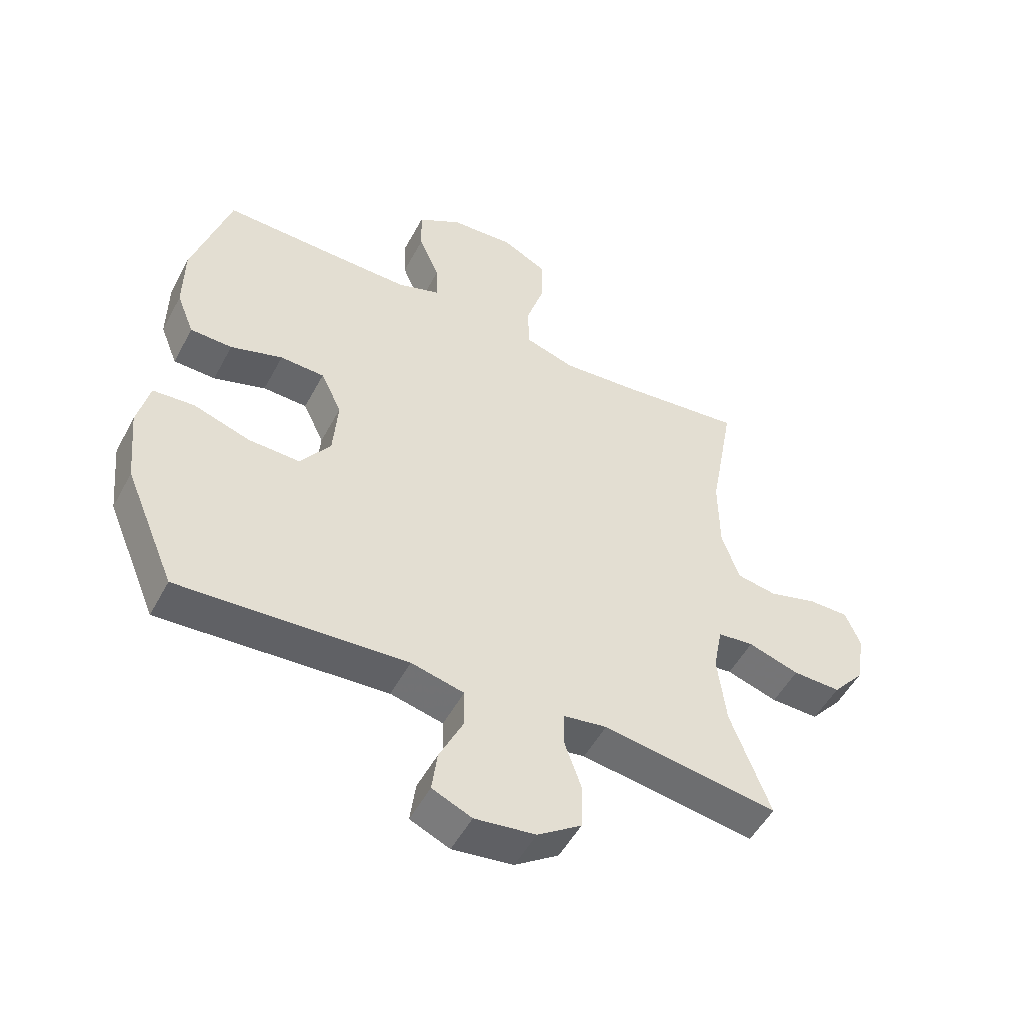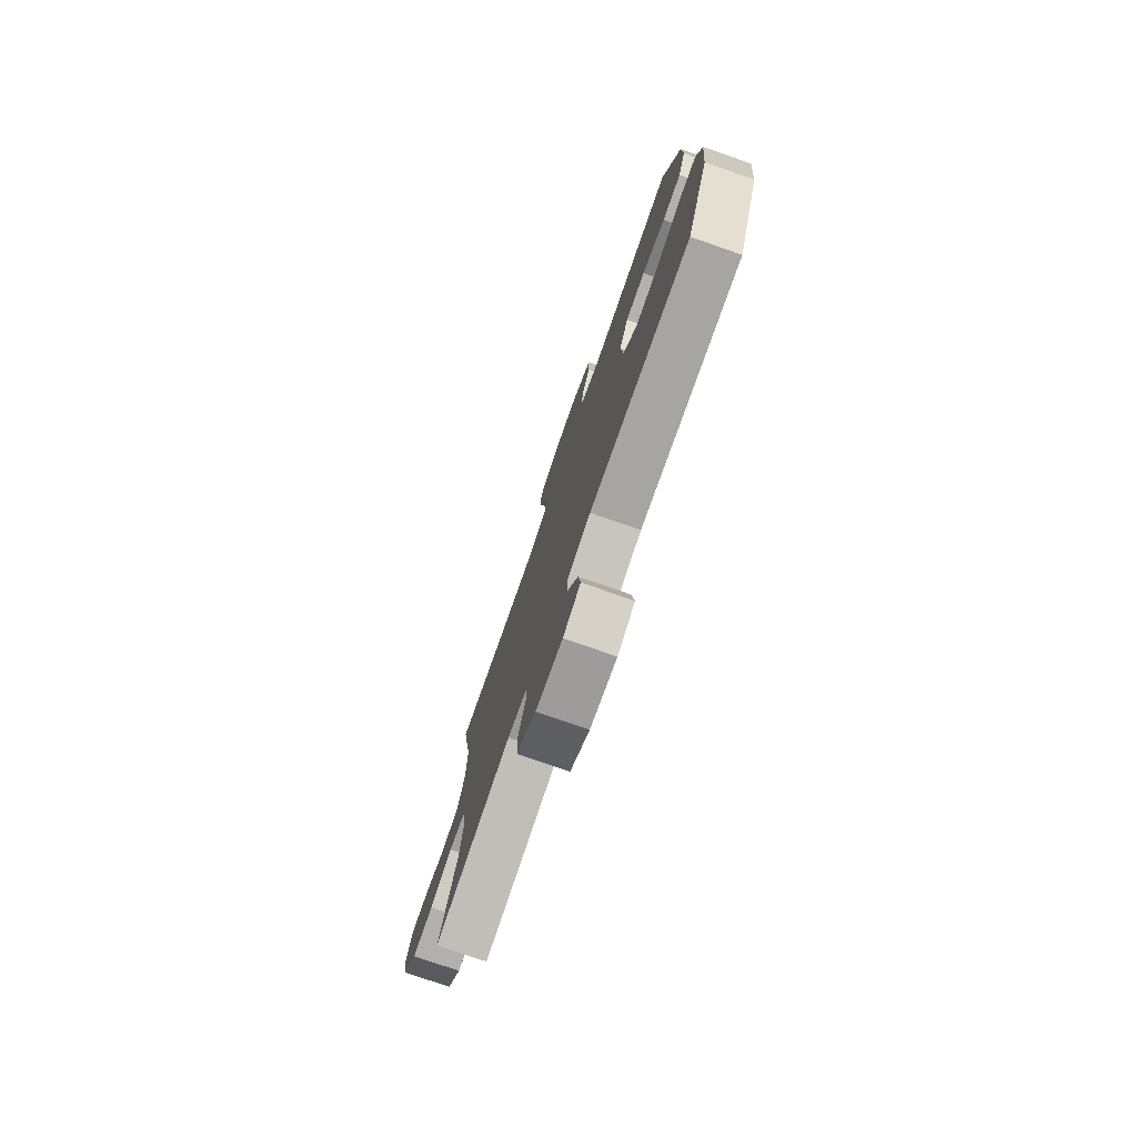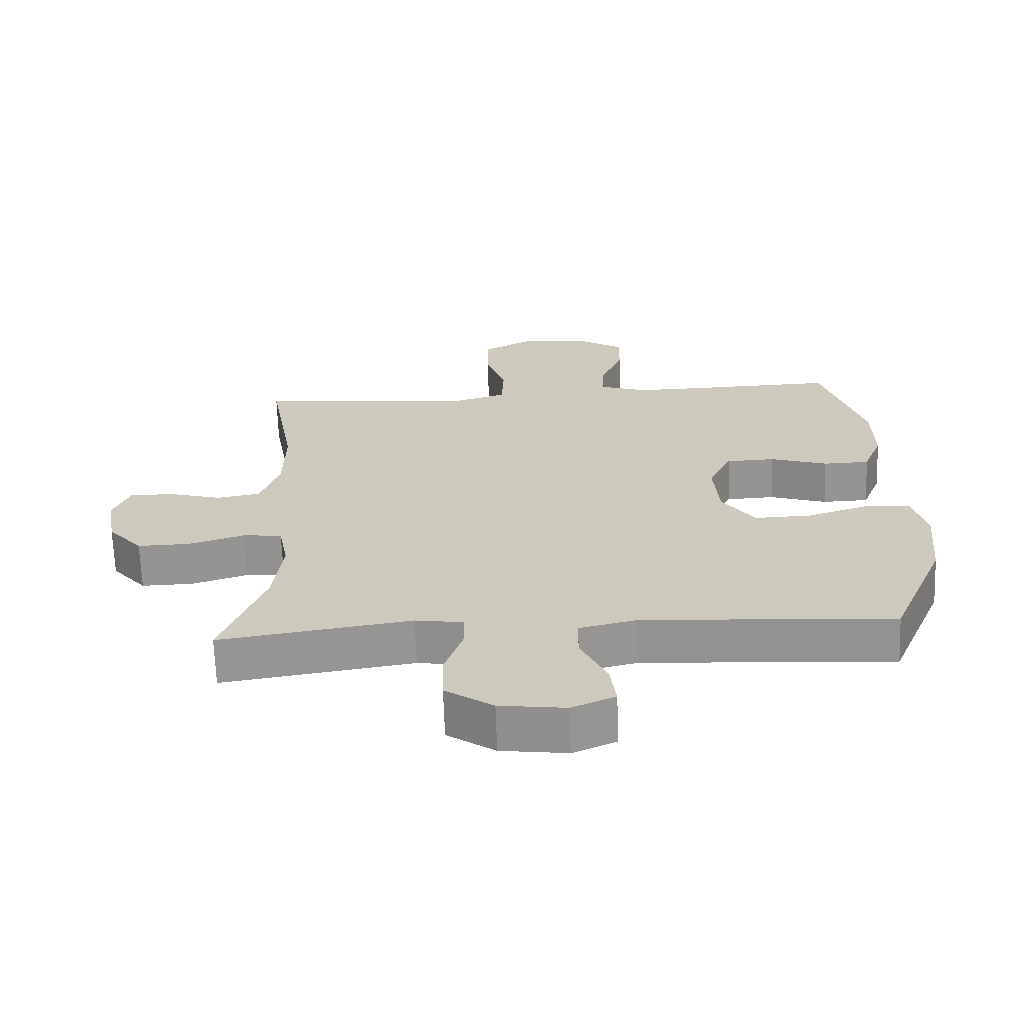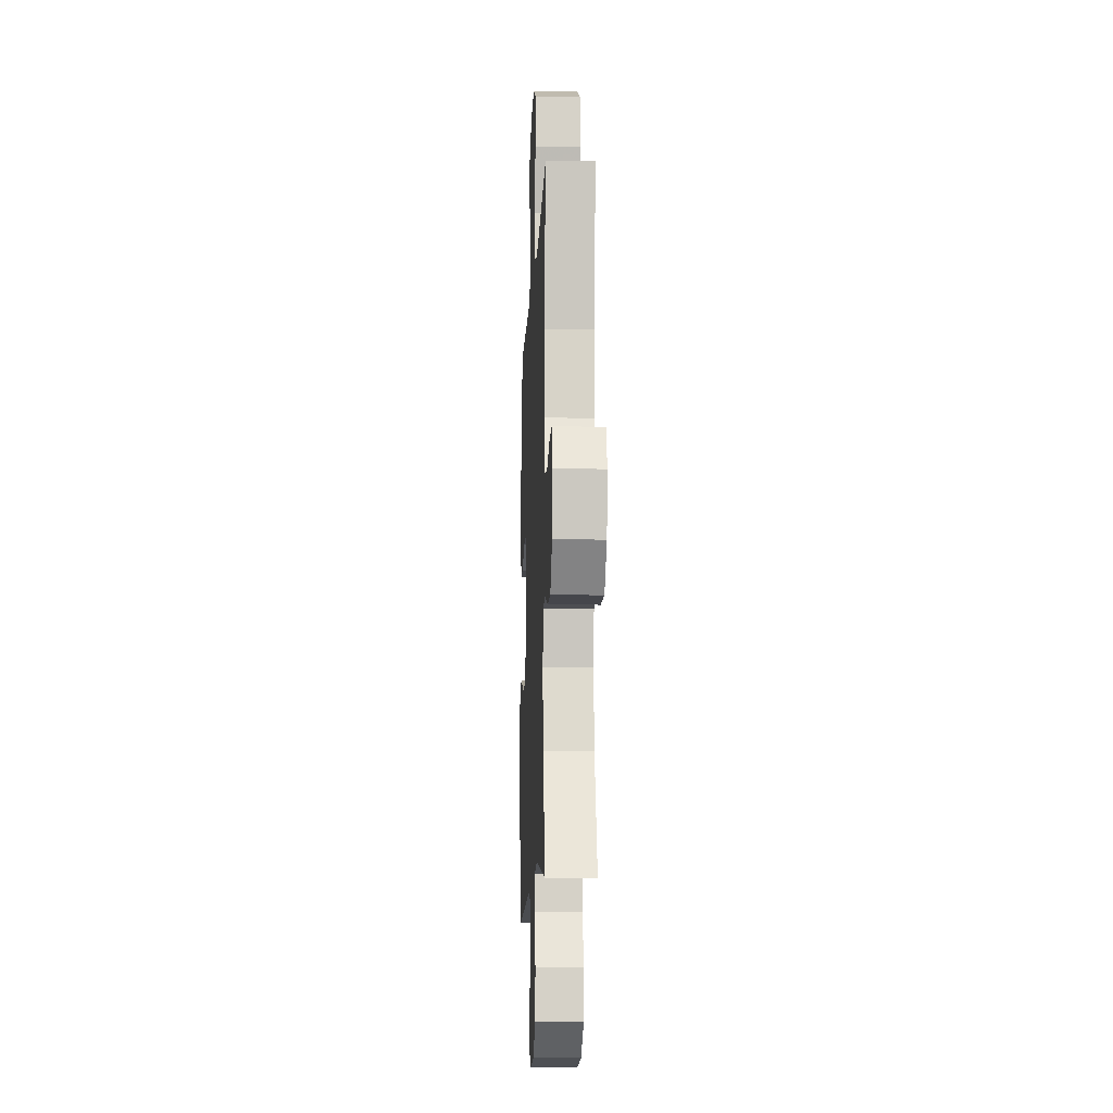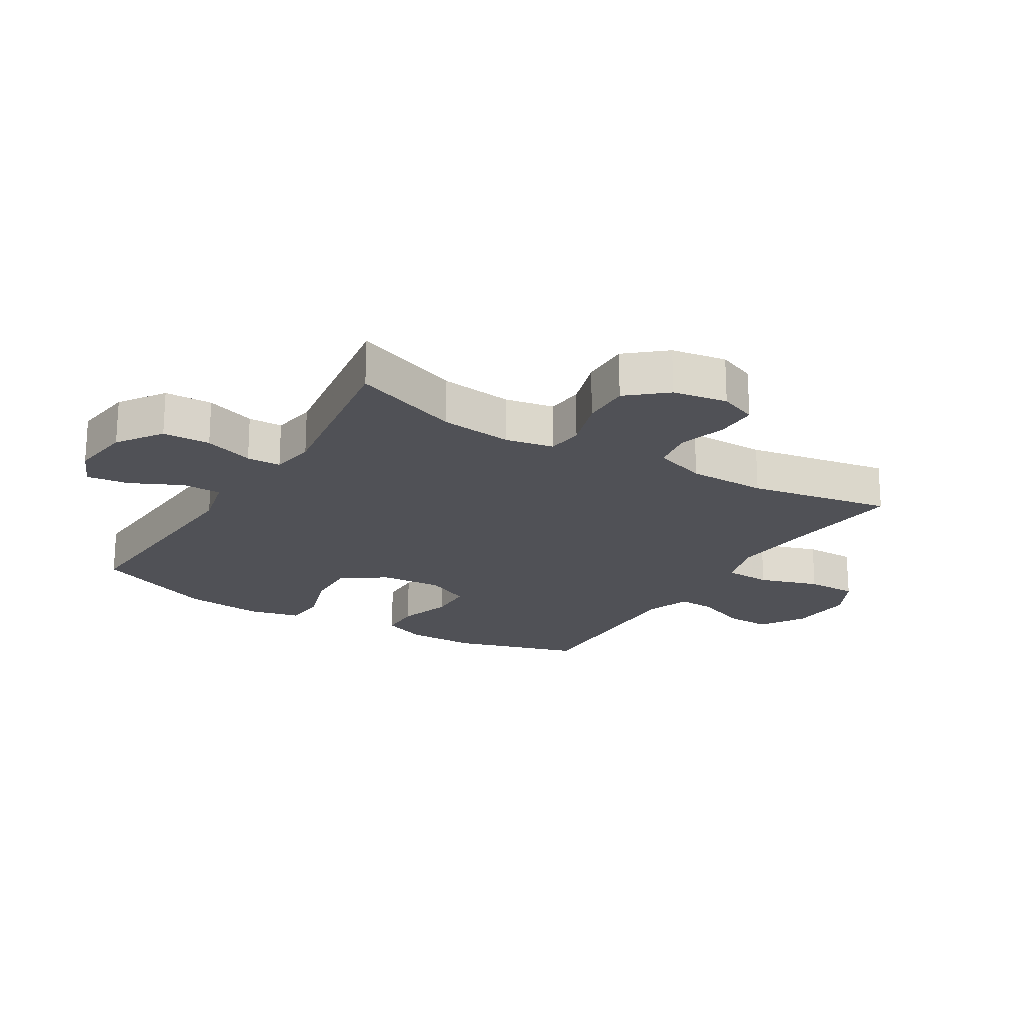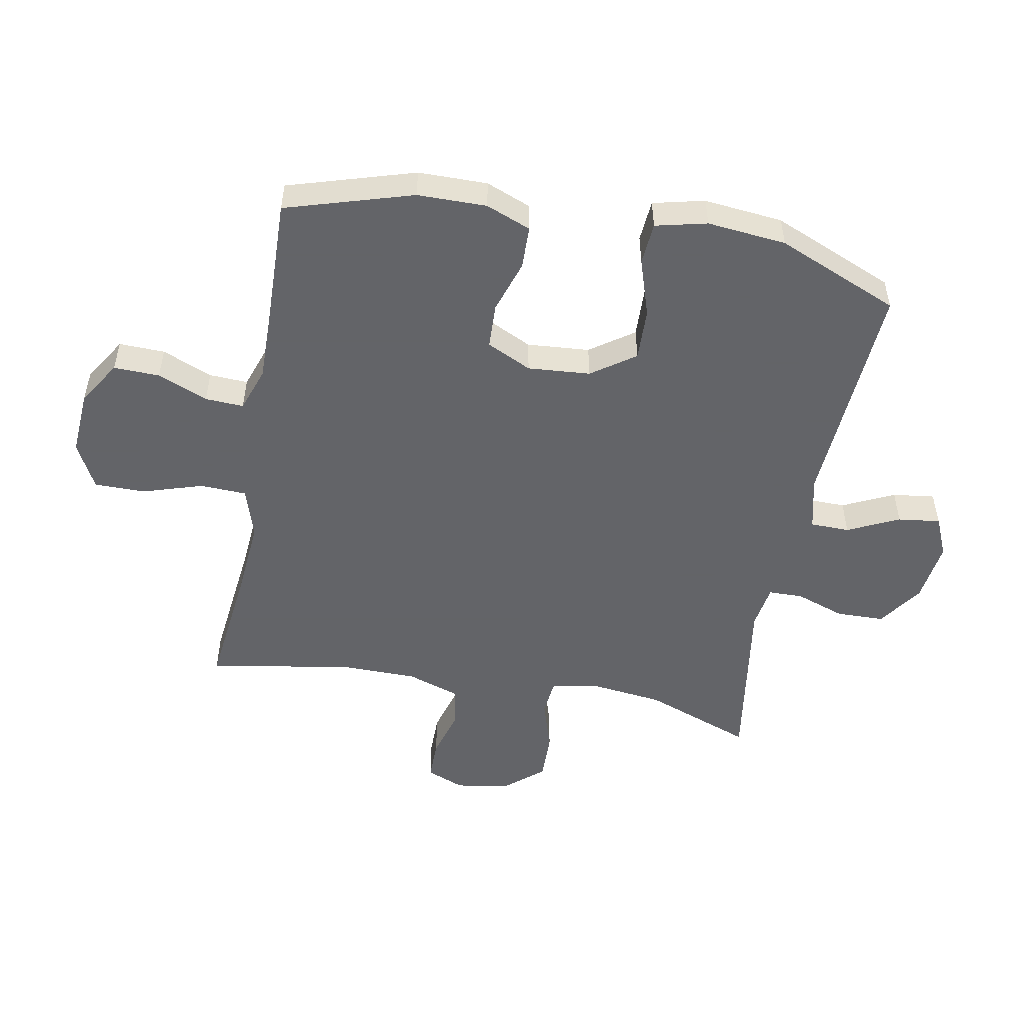
<metadata>
{"format":"obj","ext":"obj","renderer":"f3d","projection":"perspective","resolution":1024,"background":"white","views":[{"elev":-51.3,"azim":152.5,"up":"+Z"},{"elev":-77.3,"azim":70.8,"up":"+Z"},{"elev":-66.9,"azim":2.0,"up":"+Z"},{"elev":-11.5,"azim":-92.6,"up":"+Z"},{"elev":-20.5,"azim":-121.4,"up":"+Y"},{"elev":-51.3,"azim":79.4,"up":"+Y"}]}
</metadata>
<code>
v 0.5 0.07 -0.5
v 0.12 0.07 -0.477
v 0.032 0.07 -0.498
v 0.031 0.07 -0.562
v 0.071 0.07 -0.646
v 0.08 0.07 -0.715
v 0.014 0.07 -0.744
v -0.087 0.07 -0.731
v -0.16 0.07 -0.681
v -0.162 0.07 -0.603
v -0.134 0.07 -0.522
v -0.135 0.07 -0.466
v -0.208 0.07 -0.455
v -0.5 0.07 -0.5
v -0.434 0.07 -0.323
v -0.42 0.07 -0.205
v -0.435 0.07 -0.126
v -0.495 0.07 -0.12
v -0.58 0.07 -0.147
v -0.66 0.07 -0.149
v -0.713 0.07 -0.087
v -0.728 0.07 0.002
v -0.703 0.07 0.064
v -0.636 0.07 0.064
v -0.555 0.07 0.041
v -0.488 0.07 0.053
v -0.459 0.07 0.139
v -0.458 0.07 0.267
v -0.5 0.07 0.5
v -0.293 0.07 0.477
v -0.166 0.07 0.467
v -0.083 0.07 0.493
v -0.08 0.07 0.569
v -0.111 0.07 0.667
v -0.111 0.07 0.75
v -0.036 0.07 0.789
v 0.07 0.07 0.782
v 0.143 0.07 0.737
v 0.141 0.07 0.662
v 0.107 0.07 0.58
v 0.104 0.07 0.517
v 0.177 0.07 0.492
v 0.295 0.07 0.494
v 0.5 0.07 0.5
v 0.563 0.07 0.293
v 0.564 0.07 0.18
v 0.535 0.07 0.107
v 0.465 0.07 0.105
v 0.378 0.07 0.133
v 0.304 0.07 0.13
v 0.269 0.07 0.057
v 0.277 0.07 -0.045
v 0.327 0.07 -0.116
v 0.413 0.07 -0.113
v 0.508 0.07 -0.082
v 0.577 0.07 -0.087
v 0.597 0.07 -0.171
v 0.584 0.07 -0.3
v 0.5 0 -0.5
v 0.12 0 -0.477
v 0.032 0 -0.498
v 0.031 0 -0.562
v 0.071 0 -0.646
v 0.08 0 -0.715
v 0.014 0 -0.744
v -0.087 0 -0.731
v -0.16 0 -0.681
v -0.162 0 -0.603
v -0.134 0 -0.522
v -0.135 0 -0.466
v -0.208 0 -0.455
v -0.5 0 -0.5
v -0.434 0 -0.323
v -0.42 0 -0.205
v -0.435 0 -0.126
v -0.495 0 -0.12
v -0.58 0 -0.147
v -0.66 0 -0.149
v -0.713 0 -0.087
v -0.728 0 0.002
v -0.703 0 0.064
v -0.636 0 0.064
v -0.555 0 0.041
v -0.488 0 0.053
v -0.459 0 0.139
v -0.458 0 0.267
v -0.5 0 0.5
v -0.293 0 0.477
v -0.166 0 0.467
v -0.083 0 0.493
v -0.08 0 0.569
v -0.111 0 0.667
v -0.111 0 0.75
v -0.036 0 0.789
v 0.07 0 0.782
v 0.143 0 0.737
v 0.141 0 0.662
v 0.107 0 0.58
v 0.104 0 0.517
v 0.177 0 0.492
v 0.295 0 0.494
v 0.5 0 0.5
v 0.563 0 0.293
v 0.564 0 0.18
v 0.535 0 0.107
v 0.465 0 0.105
v 0.378 0 0.133
v 0.304 0 0.13
v 0.269 0 0.057
v 0.277 0 -0.045
v 0.327 0 -0.116
v 0.413 0 -0.113
v 0.508 0 -0.082
v 0.577 0 -0.087
v 0.597 0 -0.171
v 0.584 0 -0.3
f 58 1 2
f 57 58 2
f 56 57 2
f 55 56 2
f 54 55 2
f 53 54 2 3
f 52 53 3
f 51 52 3
f 47 48 49
f 46 47 49
f 45 46 49
f 44 45 49
f 43 44 49
f 42 43 49 50
f 41 42 50 51
f 38 39 40
f 37 38 40
f 36 37 40
f 35 36 40
f 34 35 40
f 33 34 40
f 32 33 40 41
f 41 51 3
f 32 41 3
f 31 32 3
f 28 29 30
f 31 3 4
f 30 31 4
f 28 30 4
f 27 28 4
f 23 24 25
f 22 23 25
f 21 22 25
f 20 21 25
f 19 20 25
f 18 19 25
f 17 18 25 26
f 13 14 15
f 12 13 15 16
f 9 10 11
f 8 9 11
f 7 8 11
f 6 7 11
f 5 6 11
f 4 5 11
f 4 11 12
f 27 4 12
f 26 27 12
f 17 26 12
f 12 16 17
f 60 59 116
f 60 116 115
f 60 115 114
f 60 114 113
f 60 113 112
f 61 60 112 111
f 61 111 110
f 61 110 109
f 107 106 105
f 107 105 104
f 107 104 103
f 107 103 102
f 107 102 101
f 108 107 101 100
f 109 108 100 99
f 98 97 96
f 98 96 95
f 98 95 94
f 98 94 93
f 98 93 92
f 98 92 91
f 99 98 91 90
f 61 109 99
f 61 99 90
f 61 90 89
f 88 87 86
f 62 61 89
f 62 89 88
f 62 88 86
f 62 86 85
f 83 82 81
f 83 81 80
f 83 80 79
f 83 79 78
f 83 78 77
f 83 77 76
f 84 83 76 75
f 73 72 71
f 74 73 71 70
f 69 68 67
f 69 67 66
f 69 66 65
f 69 65 64
f 69 64 63
f 69 63 62
f 70 69 62
f 70 62 85
f 70 85 84
f 70 84 75
f 75 74 70
f 1 59 60 2
f 2 60 61 3
f 3 61 62 4
f 4 62 63 5
f 5 63 64 6
f 6 64 65 7
f 7 65 66 8
f 8 66 67 9
f 9 67 68 10
f 10 68 69 11
f 11 69 70 12
f 12 70 71 13
f 13 71 72 14
f 14 72 73 15
f 15 73 74 16
f 16 74 75 17
f 17 75 76 18
f 18 76 77 19
f 19 77 78 20
f 20 78 79 21
f 21 79 80 22
f 22 80 81 23
f 23 81 82 24
f 24 82 83 25
f 25 83 84 26
f 26 84 85 27
f 27 85 86 28
f 28 86 87 29
f 29 87 88 30
f 30 88 89 31
f 31 89 90 32
f 32 90 91 33
f 33 91 92 34
f 34 92 93 35
f 35 93 94 36
f 36 94 95 37
f 37 95 96 38
f 38 96 97 39
f 39 97 98 40
f 40 98 99 41
f 41 99 100 42
f 42 100 101 43
f 43 101 102 44
f 44 102 103 45
f 45 103 104 46
f 46 104 105 47
f 47 105 106 48
f 48 106 107 49
f 49 107 108 50
f 50 108 109 51
f 51 109 110 52
f 52 110 111 53
f 53 111 112 54
f 54 112 113 55
f 55 113 114 56
f 56 114 115 57
f 57 115 116 58
f 58 116 59 1

</code>
